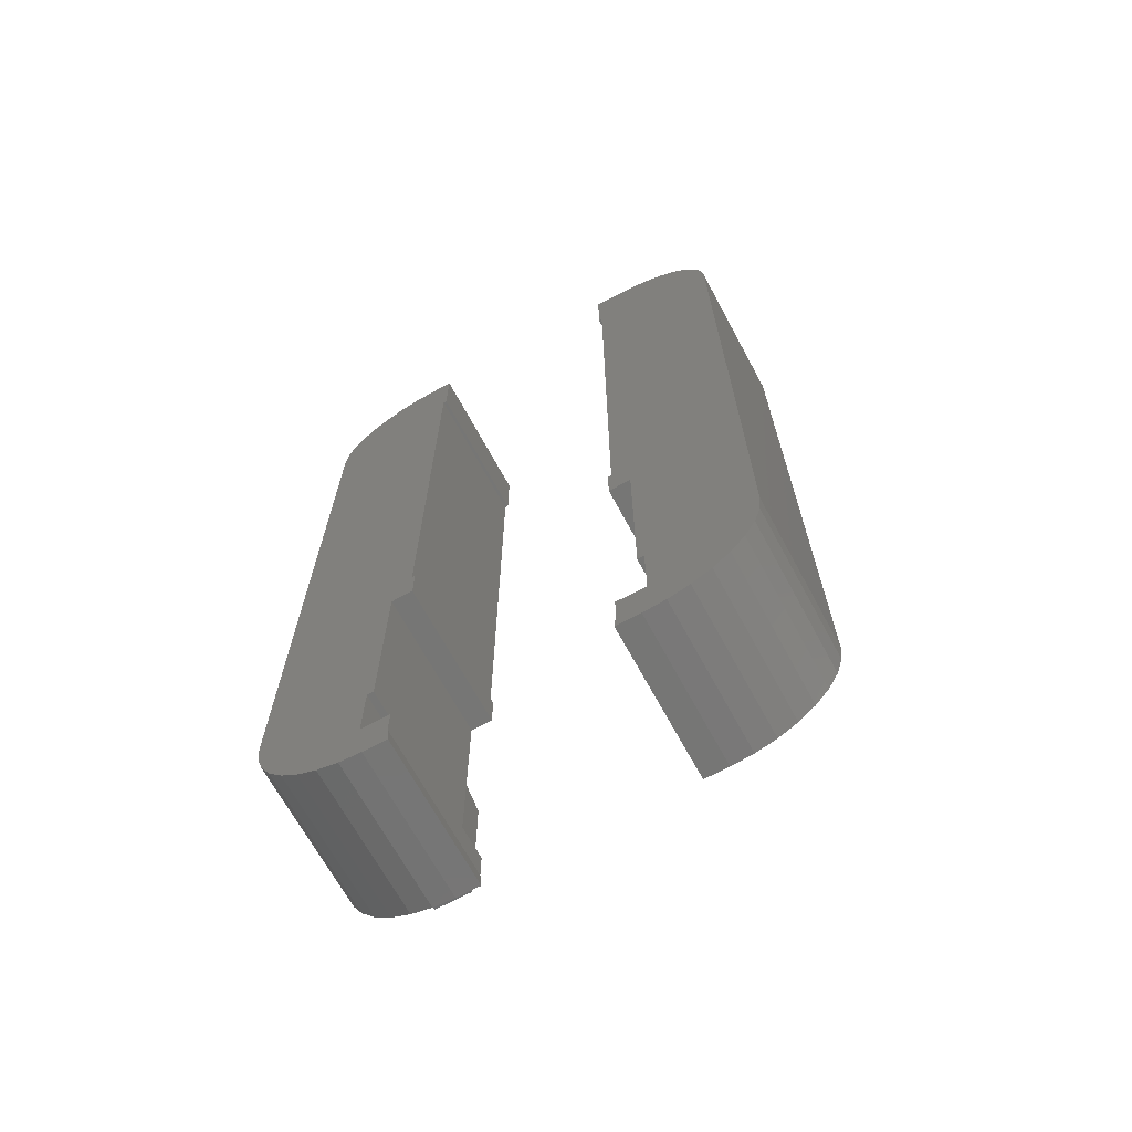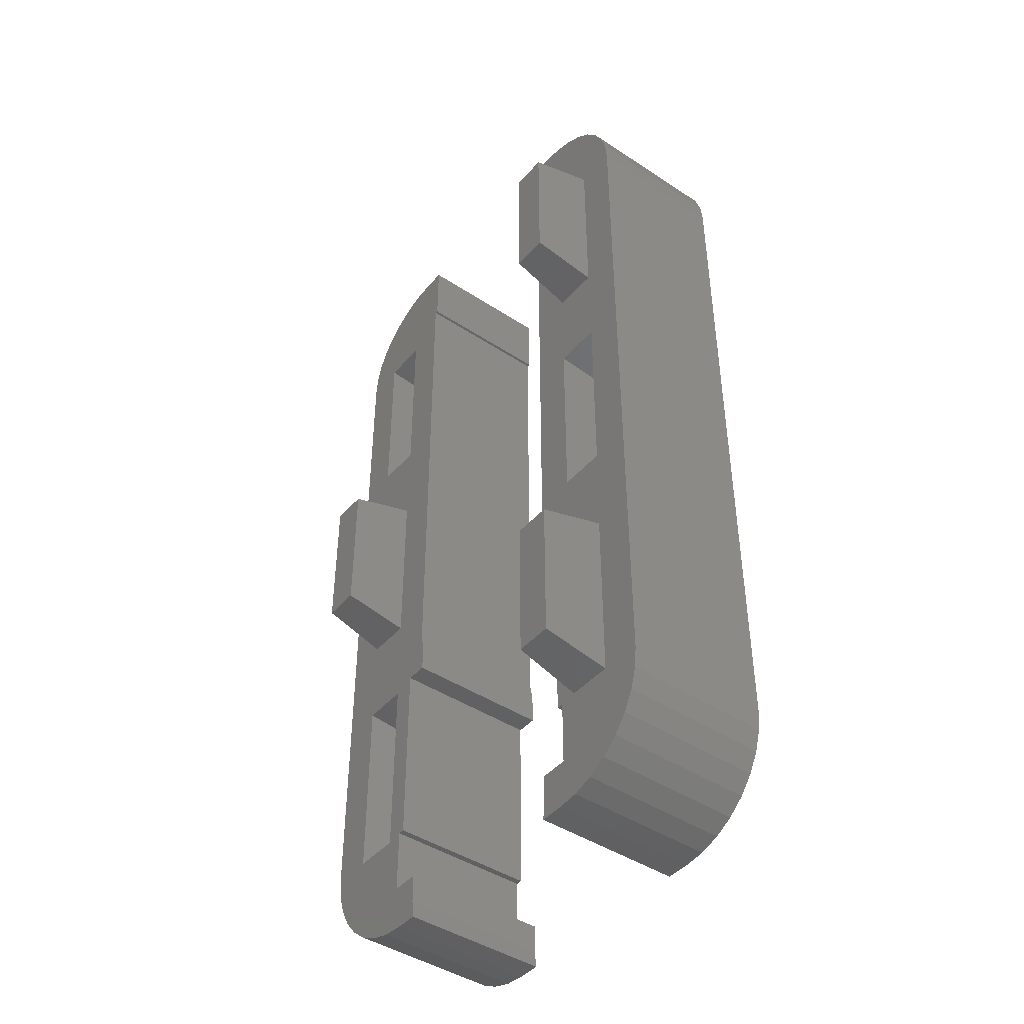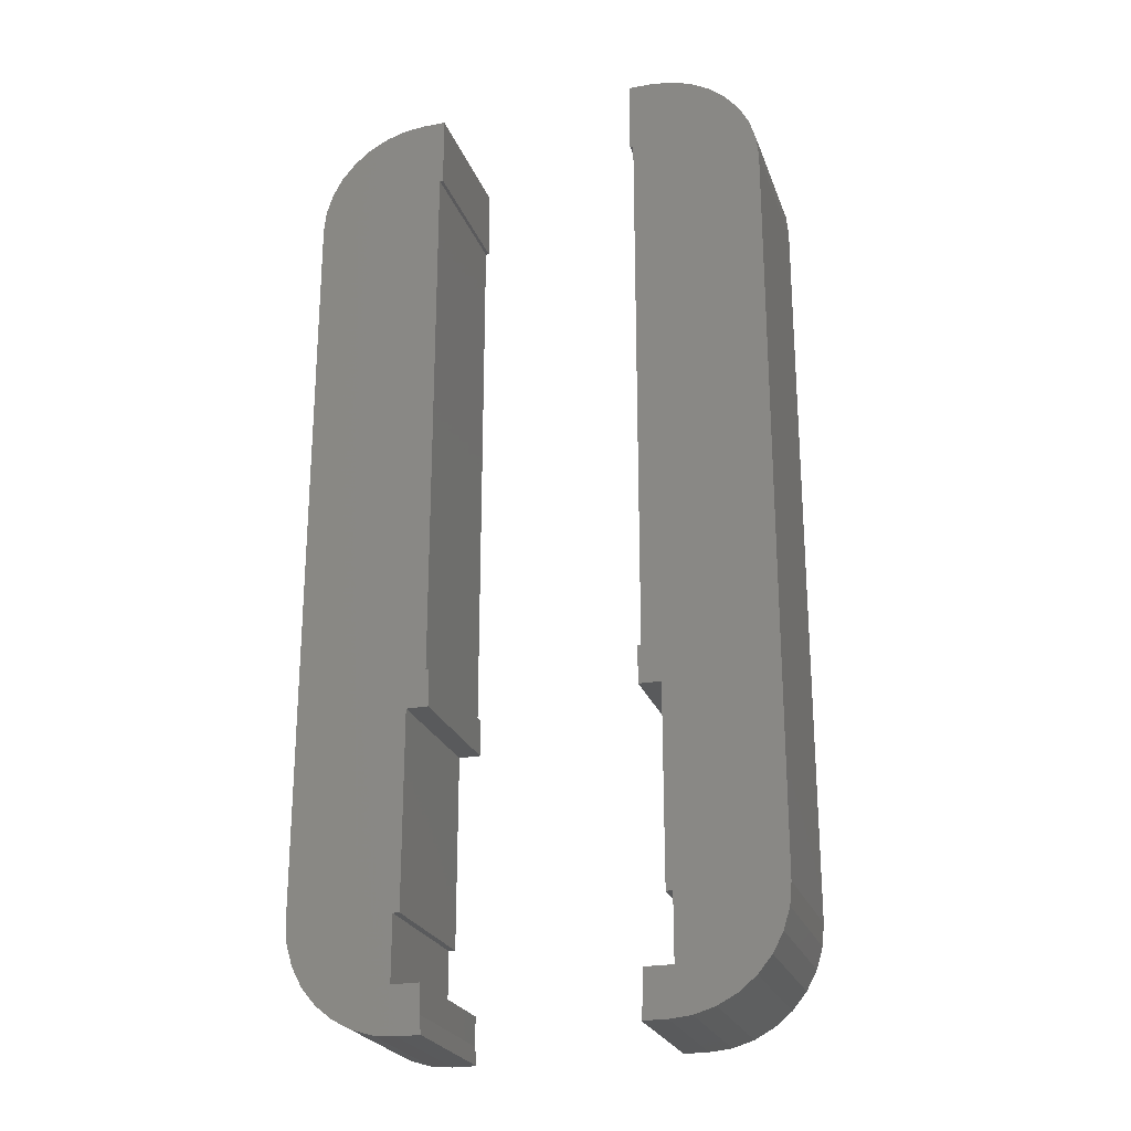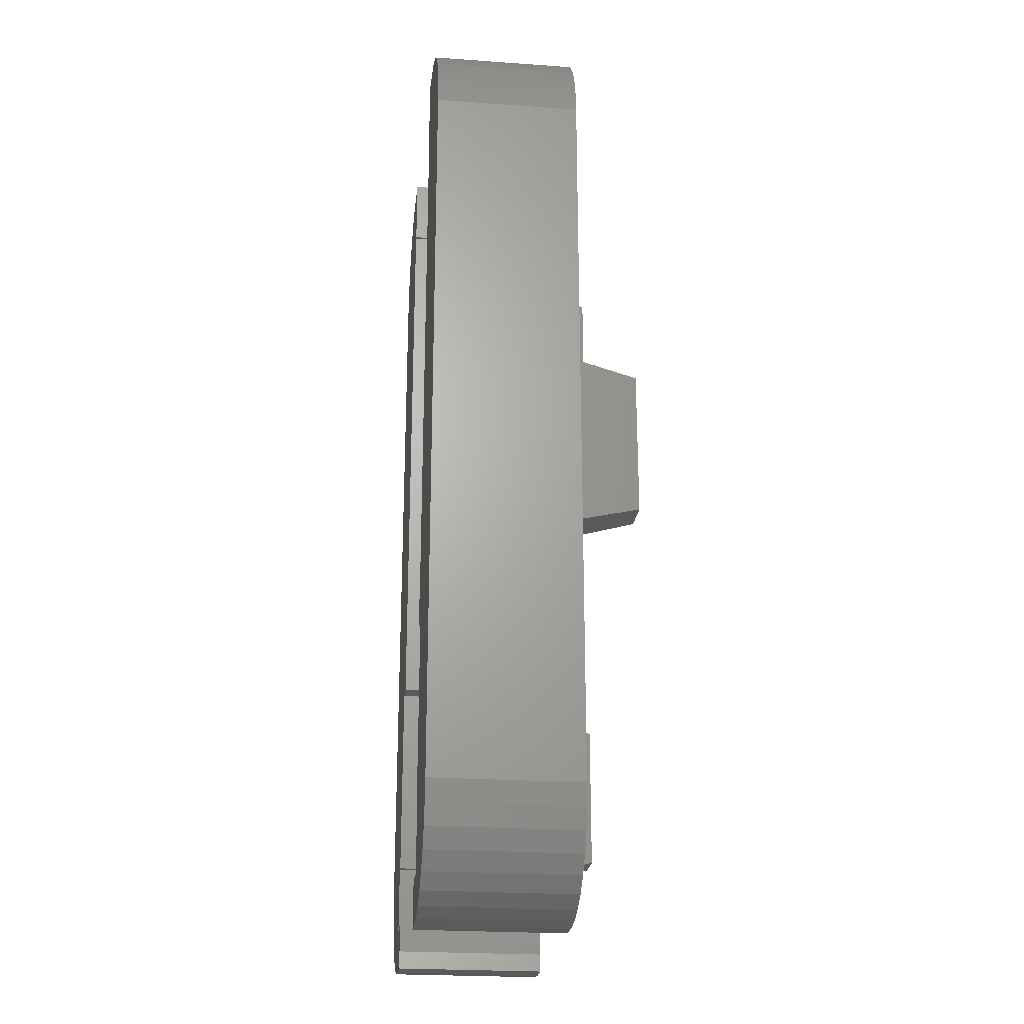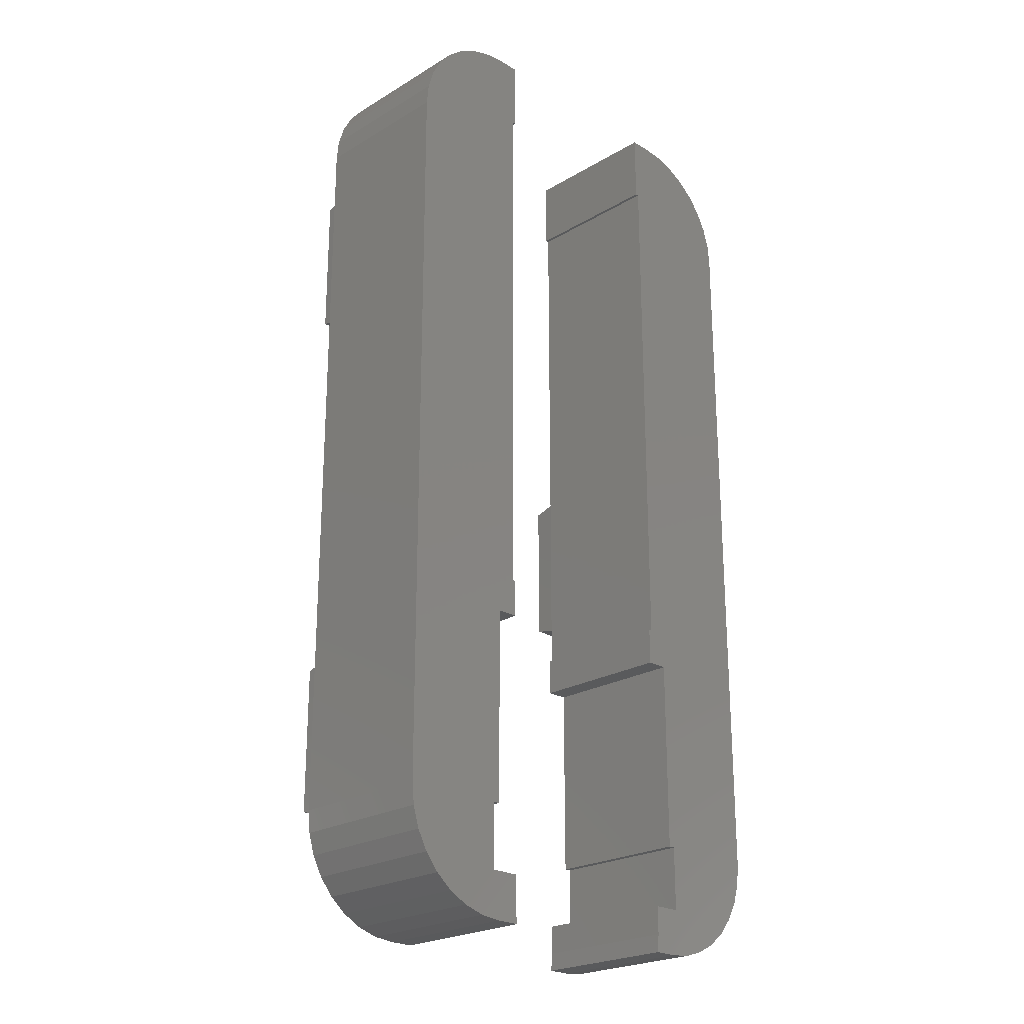
<metadata>
{"format":"stl","ext":"stl","renderer":"f3d","projection":"perspective","resolution":1024,"background":"white","views":[{"elev":-68.4,"azim":-151.5,"up":"+Y"},{"elev":-44.1,"azim":52.4,"up":"+Y"},{"elev":-24.1,"azim":-163.0,"up":"+Y"},{"elev":-23.8,"azim":-96.7,"up":"+Y"},{"elev":-23.4,"azim":135.1,"up":"+Y"}]}
</metadata>
<code>
# stl→obj: 178 verts, 348 faces
v 141 12.5 1
v 141 42.02 -7
v 141 42.02 1
v 141 12.5 -7
v 141.2 12.5 -7
v 141.2 12.5 1
v 141.2 42.02 1
v 141.2 42.02 -7
v 140 10.5 -7
v 141.2 10.5 1
v 140 10.5 1
v 141.2 10.5 -7
v 140 0.009999 1
v 140 0.009999 -7
v 139.7 -3.475 1
v 139.7 0.009999 -7
v 139.7 0.009999 1
v 139.7 -3.475 -7
v 141.2 -3.475 -7
v 141.2 -3.475 1
v 141.2 -5 1
v 141.2 -5 -7
v 141.2 45.97 -7
v 141.2 45.97 1
v 141.3 -5.971 1
v 141.3 -5.971 -7
v 140 -5.971 -7
v 140 -5.971 1
v 137.7 -5.517 -7
v 138.8 -5.856 1
v 137.7 -5.517 1
v 138.8 -5.856 -7
v 140 45.97 -7
v 138.8 45.86 1
v 140 45.97 1
v 138.8 45.86 -7
v 134.5 42.28 -7
v 135 43.32 1
v 135 43.32 -7
v 134.5 42.28 1
v 134 40 -7
v 134.1 41.16 1
v 134.1 41.16 -7
v 134 40 1
v 134 0 -7
v 134 0 1
v 134.1 -1.165 -7
v 134.1 -1.165 1
v 137.7 45.52 1
v 137.7 45.52 -7
v 135.8 -4.222 -7
v 136.7 -4.965 1
v 135.8 -4.222 1
v 136.7 -4.965 -7
v 135 -3.317 1
v 135 -3.317 -7
v 136.7 44.96 1
v 136.7 44.96 -7
v 134.5 -2.285 -7
v 134.5 -2.285 1
v 135.8 44.22 1
v 135.8 44.22 -7
v 138.8 29.88 1
v 138.7 24.88 1
v 138.8 10.12 1
v 138.7 15.12 1
v 138.8 40.12 1
v 138.8 39.09 1
v 136.2 39.09 1
v 136.2 40.12 1
v 136.2 29.88 1
v 136.2 10.12 1
v 138.8 9.094 1
v 136.3 24.88 1
v 136.3 15.12 1
v 138.8 -0.1215 1
v 136.2 -0.1215 1
v 136.2 9.094 1
v 136.5 16 4.5
v 136.5 24 4.5
v 138.5 16 4.5
v 138.5 24 4.5
v 138.6 0.8 -5.275
v 138.6 9.2 -5.275
v 136.4 0.8 -5.275
v 136.4 9.2 -5.275
v 138.6 30.8 -5.275
v 136.4 30.8 -5.275
v 138.6 39.2 -5.275
v 136.4 39.2 -5.275
v 152.3 12.5 -7
v 152.3 42.02 1
v 152.3 42.02 -7
v 152.3 12.5 1
v 152.1 12.5 1
v 152.1 12.5 -7
v 152.1 42.02 -7
v 152.1 42.02 1
v 153.3 0.009999 -7
v 153.3 10.5 1
v 153.3 10.5 -7
v 153.3 0.009999 1
v 152.1 10.5 -7
v 152.1 10.5 1
v 153.7 -3.475 -7
v 153.7 0.009999 1
v 153.7 0.009999 -7
v 153.7 -3.475 1
v 152.1 -3.475 1
v 152.1 -3.475 -7
v 152.1 -5 -7
v 152.1 -5 1
v 152.1 45.97 1
v 152.1 45.97 -7
v 152 -5.971 -7
v 152 -5.971 1
v 153.3 -5.971 -7
v 154.5 -5.856 1
v 153.3 -5.971 1
v 154.5 -5.856 -7
v 159.3 0 1
v 159.3 40 -7
v 159.3 40 1
v 159.3 0 -7
v 155.6 -5.517 -7
v 156.6 -4.965 1
v 155.6 -5.517 1
v 156.6 -4.965 -7
v 153.3 45.97 -7
v 153.3 45.97 1
v 154.5 45.86 -7
v 154.5 45.86 1
v 157.5 -4.222 1
v 157.5 -4.222 -7
v 159.2 -1.165 1
v 159.2 -1.165 -7
v 157.5 44.22 -7
v 156.6 44.96 1
v 157.5 44.22 1
v 156.6 44.96 -7
v 158.3 43.32 1
v 158.3 43.32 -7
v 155.6 45.52 1
v 155.6 45.52 -7
v 158.3 -3.317 -7
v 158.3 -3.317 1
v 158.8 -2.285 -7
v 158.8 -2.285 1
v 159.2 41.16 -7
v 159.2 41.16 1
v 158.8 42.28 1
v 158.8 42.28 -7
v 154.5 25.12 1
v 157.1 14.88 1
v 154.6 9.875 1
v 157 9.875 1
v 154.5 14.88 1
v 157 39.88 1
v 157.1 24.09 1
v 157.1 25.12 1
v 157 0.125 1
v 157 30.12 1
v 154.6 39.88 1
v 154.5 24.09 1
v 154.6 30.12 1
v 154.6 0.125 1
v 154.8 1 4.5
v 154.8 9 4.5
v 156.8 1 4.5
v 156.8 9 4.5
v 154.8 31 4.5
v 154.8 39 4.5
v 156.8 31 4.5
v 156.8 39 4.5
v 156.8 15.8 -5.275
v 156.8 24.2 -5.275
v 154.8 15.8 -5.275
v 154.8 24.2 -5.275
f 1 2 3
f 2 1 4
f 5 1 6
f 1 5 4
f 2 7 3
f 7 2 8
f 9 10 11
f 10 9 12
f 13 9 11
f 9 13 14
f 15 16 17
f 16 15 18
f 16 13 17
f 13 16 14
f 19 15 20
f 15 19 18
f 21 19 20
f 19 21 22
f 10 5 6
f 5 10 12
f 7 23 24
f 23 7 8
f 25 22 21
f 22 25 26
f 27 25 28
f 25 27 26
f 29 30 31
f 30 29 32
f 33 34 35
f 34 33 36
f 23 35 24
f 35 23 33
f 37 38 39
f 38 37 40
f 41 42 43
f 42 41 44
f 32 28 30
f 28 32 27
f 45 44 41
f 44 45 46
f 47 46 45
f 46 47 48
f 36 49 34
f 49 36 50
f 51 52 53
f 52 51 54
f 54 31 52
f 31 54 29
f 43 40 37
f 40 43 42
f 51 55 56
f 55 51 53
f 50 57 49
f 57 50 58
f 59 48 47
f 48 59 60
f 56 60 59
f 60 56 55
f 39 61 62
f 61 39 38
f 58 61 57
f 61 58 62
f 24 3 7
f 34 3 35
f 35 3 24
f 1 10 6
f 1 11 10
f 3 63 1
f 64 1 63
f 65 1 66
f 3 67 68
f 49 3 34
f 15 21 20
f 21 15 28
f 15 30 28
f 3 68 63
f 66 1 64
f 57 3 49
f 3 57 67
f 61 67 57
f 44 69 70
f 69 44 71
f 71 44 72
f 46 72 44
f 38 70 61
f 67 61 70
f 25 21 28
f 11 73 13
f 63 74 64
f 74 71 75
f 71 74 63
f 1 65 11
f 73 11 65
f 76 17 73
f 17 76 15
f 77 15 76
f 15 31 30
f 15 52 31
f 15 77 53
f 15 53 52
f 72 46 78
f 40 70 38
f 78 46 77
f 42 70 40
f 48 77 46
f 70 42 44
f 77 55 53
f 77 60 55
f 77 48 60
f 13 73 17
f 75 65 66
f 75 72 65
f 72 75 71
f 74 79 80
f 79 74 75
f 81 64 82
f 64 81 66
f 64 80 82
f 80 64 74
f 75 81 79
f 81 75 66
f 80 81 82
f 81 80 79
f 76 73 83
f 84 73 65
f 73 84 83
f 77 85 78
f 86 65 72
f 65 86 84
f 78 86 72
f 86 78 85
f 86 83 84
f 83 86 85
f 83 77 76
f 77 83 85
f 87 71 63
f 71 87 88
f 63 68 87
f 89 68 67
f 68 89 87
f 71 88 69
f 90 67 70
f 67 90 89
f 69 90 70
f 90 69 88
f 90 87 89
f 87 90 88
f 27 22 26
f 18 22 27
f 22 18 19
f 29 18 32
f 32 18 27
f 12 4 5
f 41 4 9
f 9 4 12
f 2 23 8
f 2 33 23
f 4 41 2
f 16 9 14
f 45 9 16
f 54 18 29
f 9 45 41
f 51 18 54
f 43 2 41
f 56 18 51
f 2 36 33
f 18 56 16
f 2 50 36
f 59 16 56
f 2 58 50
f 47 16 59
f 2 62 58
f 16 47 45
f 2 39 62
f 2 37 39
f 2 43 37
f 91 92 93
f 92 91 94
f 91 95 94
f 95 91 96
f 97 92 98
f 92 97 93
f 99 100 101
f 100 99 102
f 103 100 104
f 100 103 101
f 105 106 107
f 106 105 108
f 99 106 102
f 106 99 107
f 105 109 108
f 109 105 110
f 111 109 110
f 109 111 112
f 103 95 96
f 95 103 104
f 97 113 114
f 113 97 98
f 115 112 111
f 112 115 116
f 117 118 119
f 118 117 120
f 115 119 116
f 119 115 117
f 121 122 123
f 122 121 124
f 125 126 127
f 126 125 128
f 129 113 130
f 113 129 114
f 131 130 132
f 130 131 129
f 120 127 118
f 127 120 125
f 128 133 126
f 133 128 134
f 135 124 121
f 124 135 136
f 137 138 139
f 138 137 140
f 141 137 139
f 137 141 142
f 140 143 138
f 143 140 144
f 133 145 146
f 145 133 134
f 146 147 148
f 147 146 145
f 148 136 135
f 136 148 147
f 123 149 150
f 149 123 122
f 144 132 143
f 132 144 131
f 151 142 141
f 142 151 152
f 150 152 151
f 152 150 149
f 94 153 92
f 113 92 130
f 92 113 98
f 127 108 118
f 108 119 118
f 112 108 109
f 108 112 119
f 119 112 116
f 153 94 100
f 104 94 95
f 94 104 100
f 154 155 156
f 100 155 157
f 157 155 154
f 158 123 150
f 123 159 121
f 158 150 151
f 154 121 159
f 158 151 141
f 156 121 154
f 158 141 139
f 123 160 159
f 161 121 156
f 123 158 162
f 163 139 138
f 92 138 143
f 139 163 158
f 138 92 163
f 100 164 153
f 163 92 165
f 92 132 130
f 92 143 132
f 121 161 135
f 135 161 148
f 148 161 146
f 146 161 133
f 108 161 166
f 161 108 133
f 133 108 126
f 108 166 106
f 102 155 100
f 165 92 153
f 155 106 166
f 164 100 157
f 126 108 127
f 155 102 106
f 123 162 160
f 165 160 162
f 160 165 153
f 155 167 168
f 167 155 166
f 169 156 170
f 156 169 161
f 168 169 170
f 169 168 167
f 156 168 170
f 168 156 155
f 166 169 167
f 169 166 161
f 163 171 172
f 171 163 165
f 173 158 174
f 158 173 162
f 158 172 174
f 172 158 163
f 165 173 171
f 173 165 162
f 172 173 174
f 173 172 171
f 154 159 175
f 176 159 160
f 159 176 175
f 157 177 164
f 178 160 153
f 160 178 176
f 164 178 153
f 178 164 177
f 178 175 176
f 175 178 177
f 175 157 154
f 157 175 177
f 117 115 111
f 107 124 136
f 124 101 122
f 107 136 147
f 91 122 101
f 107 147 145
f 93 122 91
f 105 145 134
f 122 93 149
f 105 134 128
f 149 93 152
f 105 128 125
f 152 93 142
f 105 125 120
f 142 93 137
f 145 105 107
f 117 105 120
f 111 105 117
f 105 111 110
f 124 107 101
f 101 107 99
f 137 93 140
f 140 93 144
f 144 93 131
f 103 91 101
f 91 103 96
f 131 93 129
f 114 93 97
f 93 114 129

</code>
